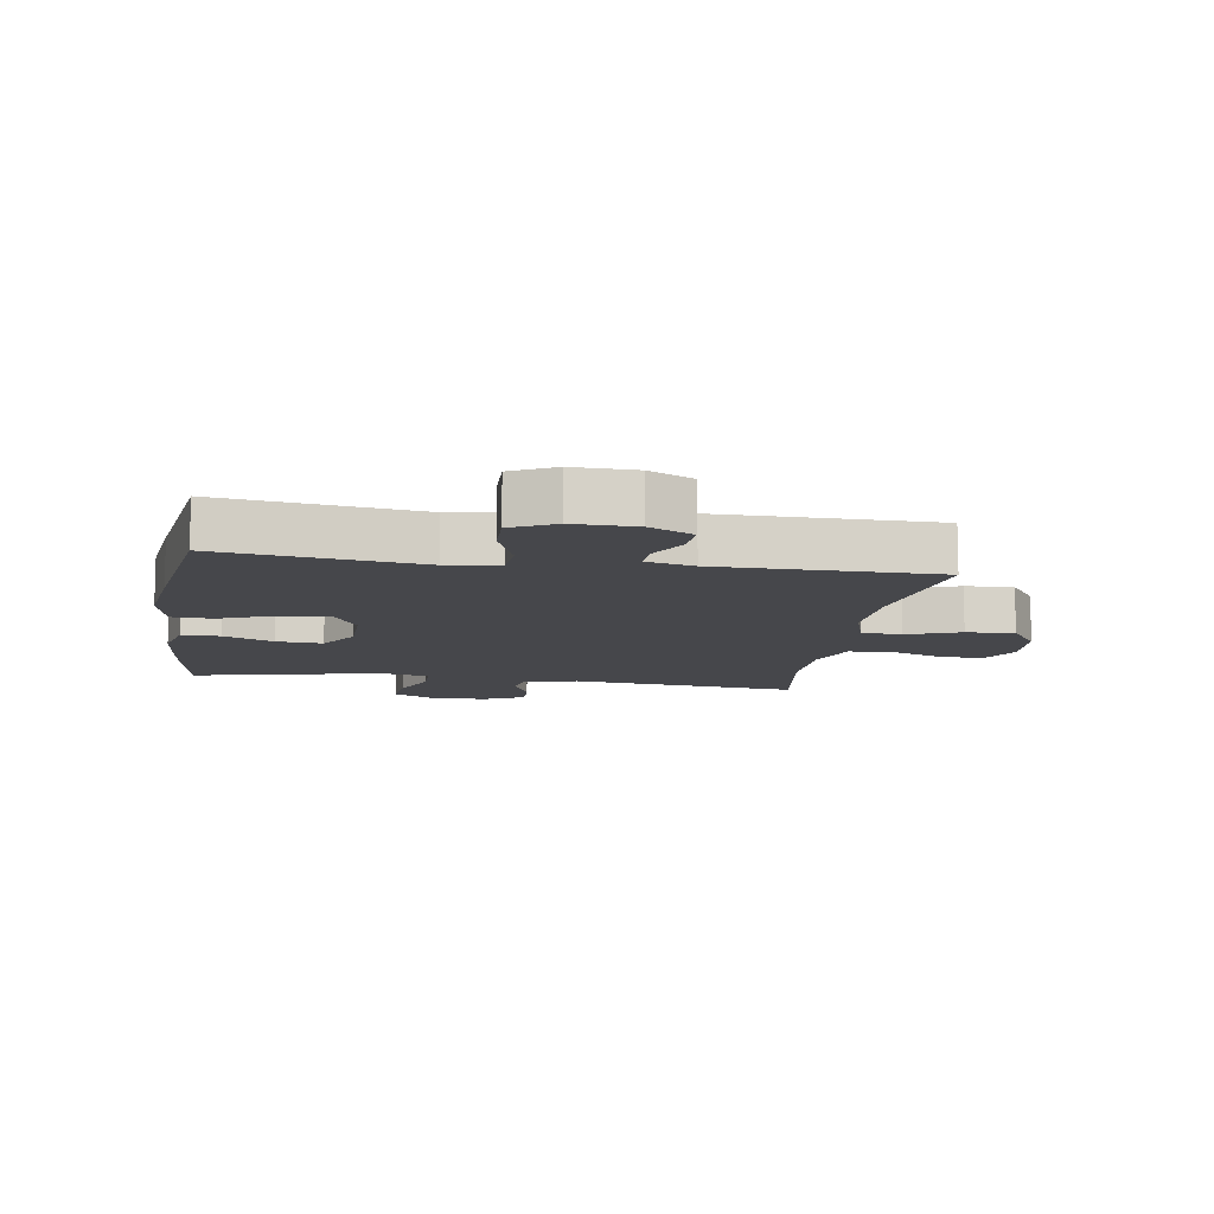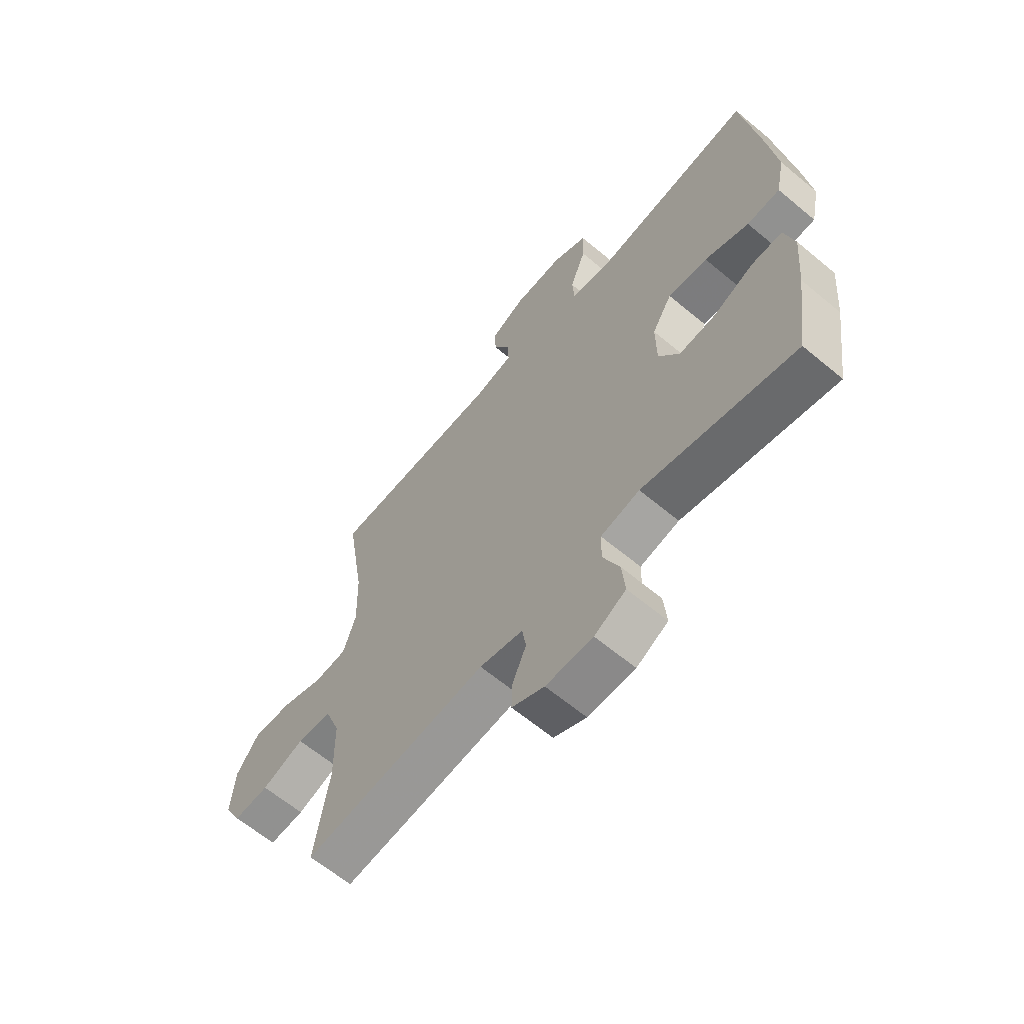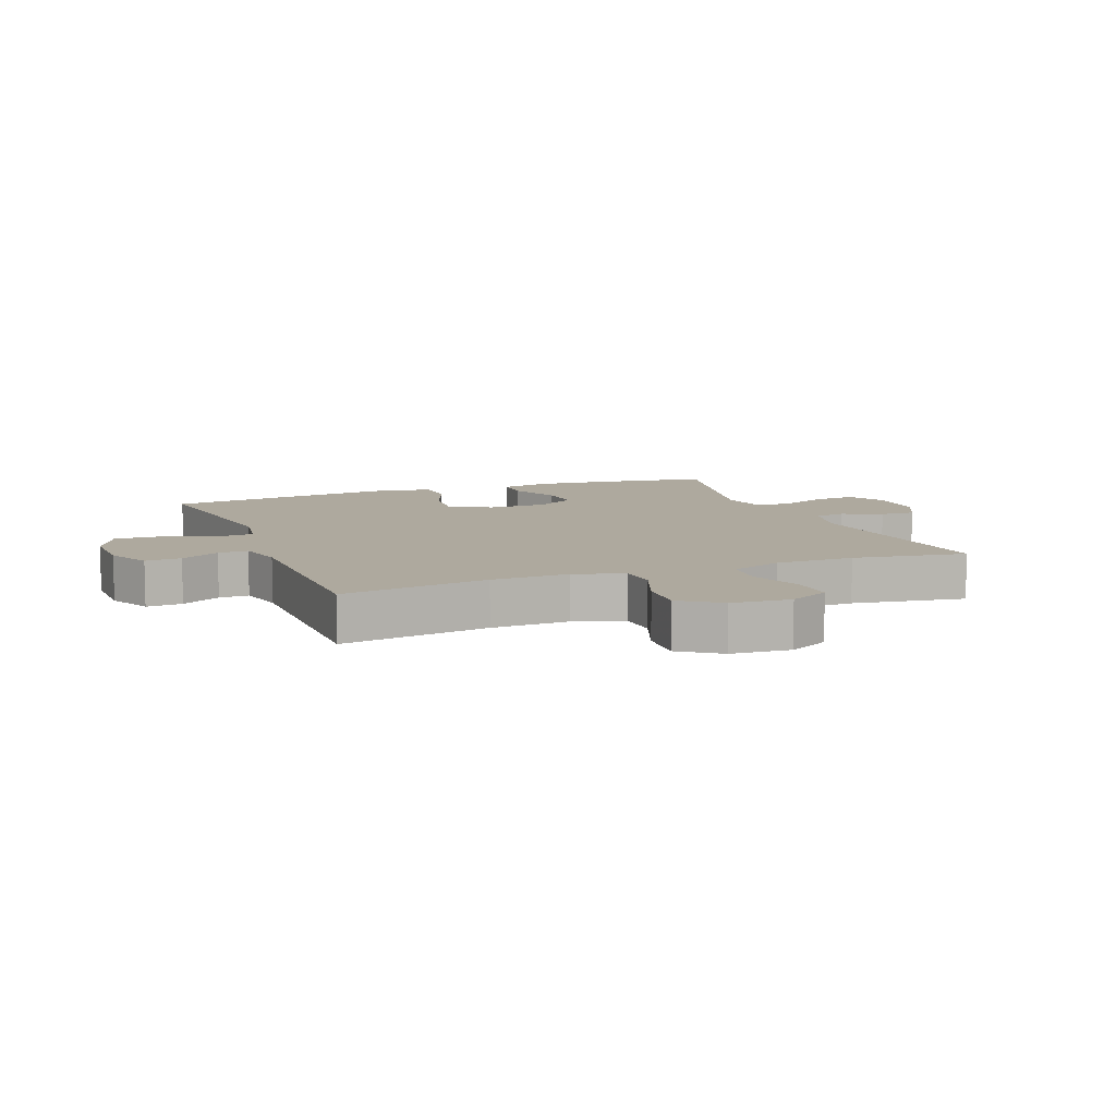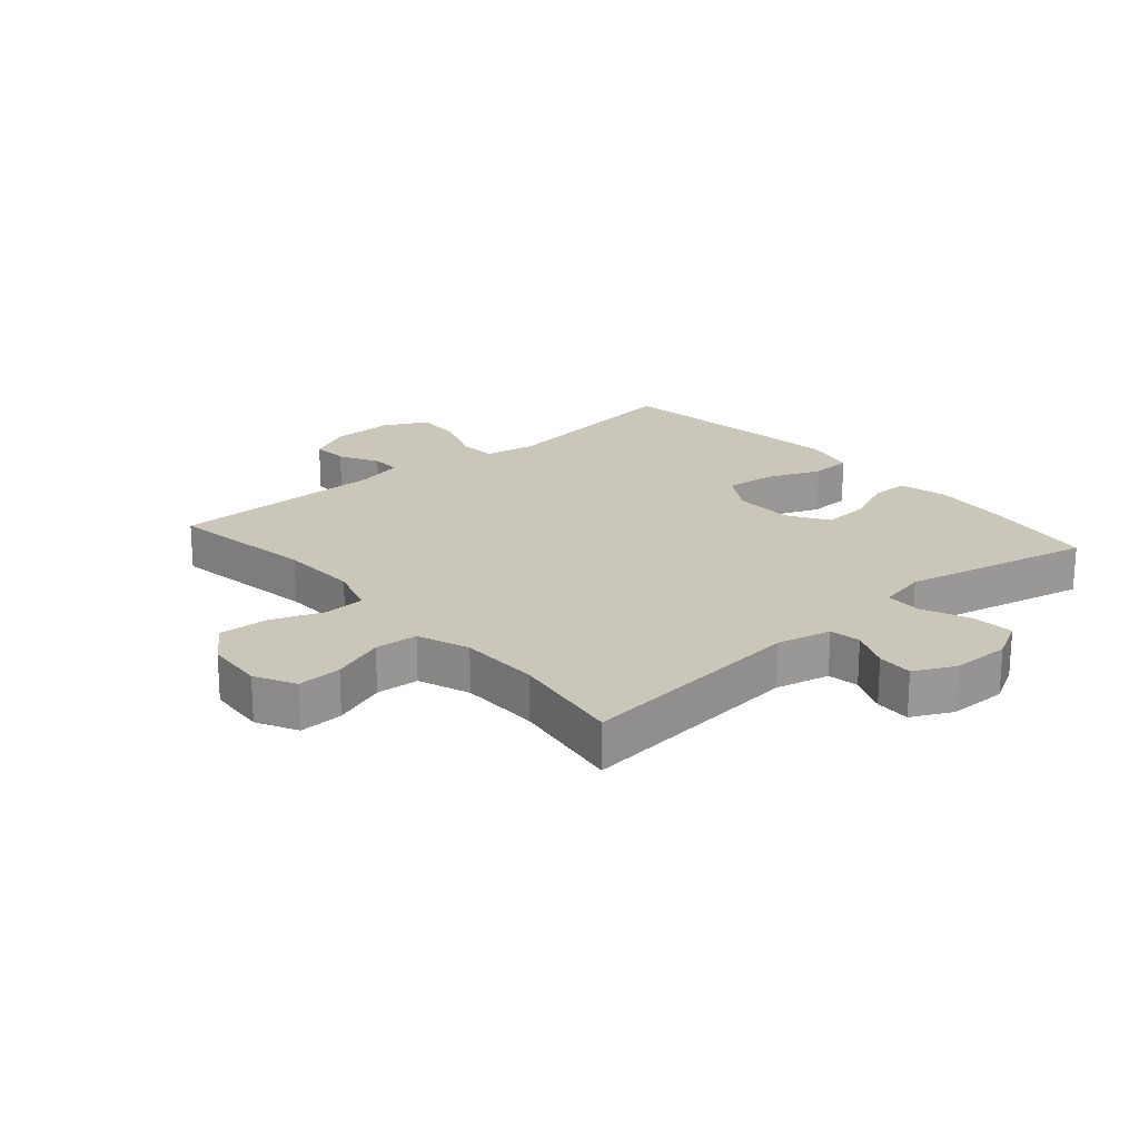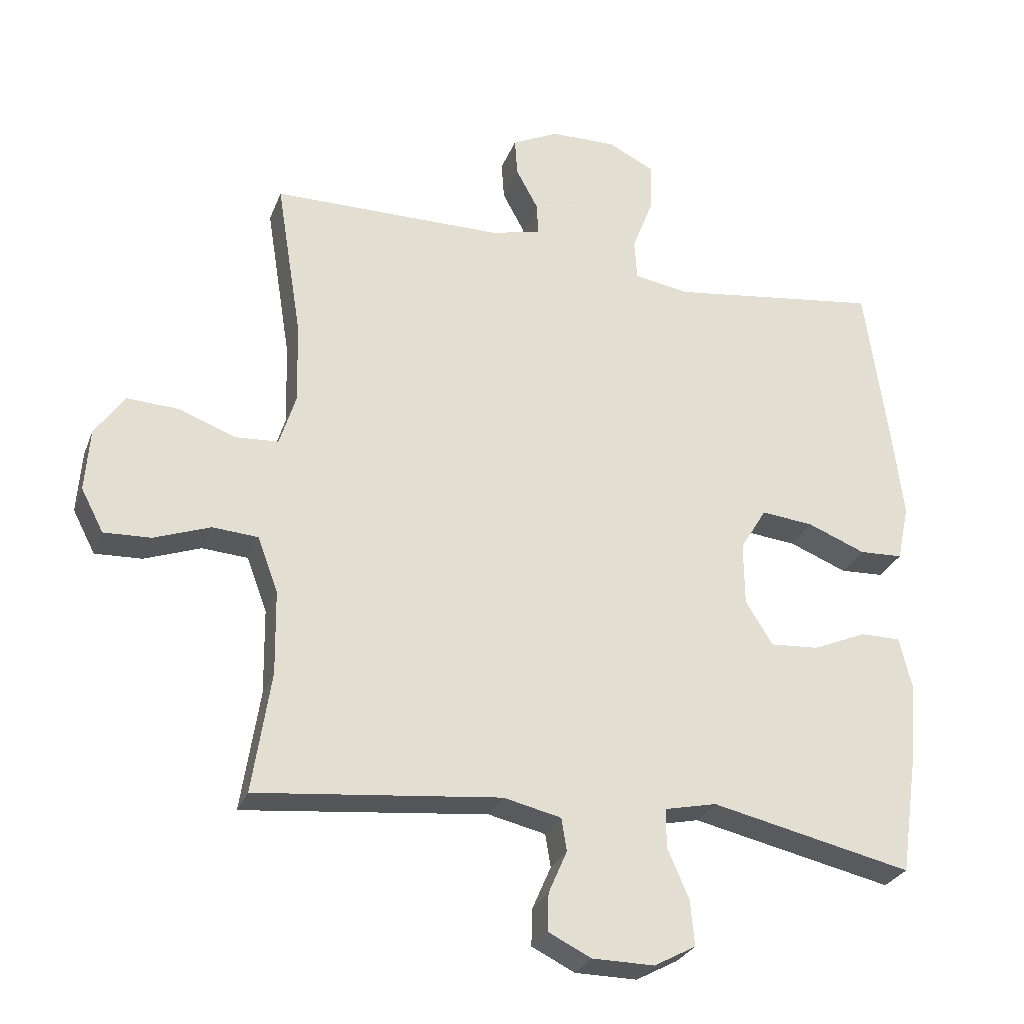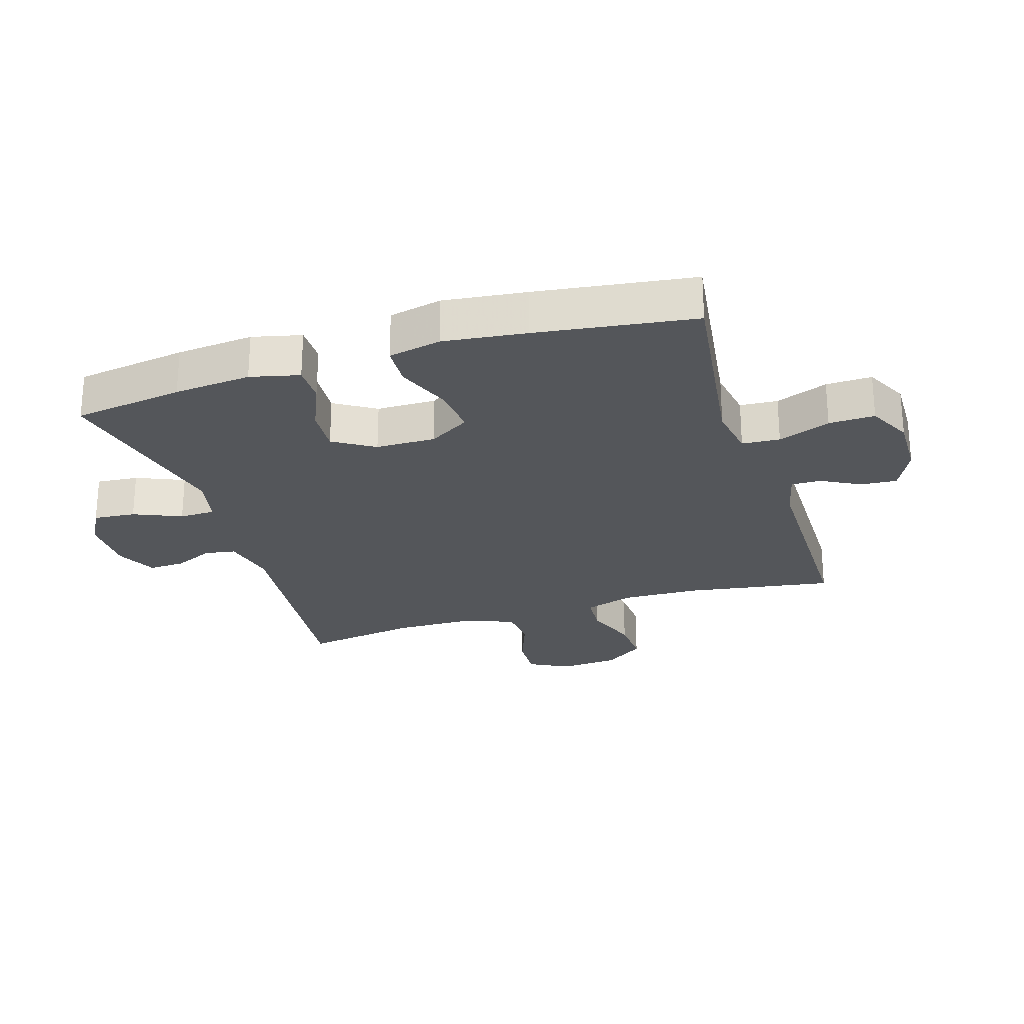
<metadata>
{"format":"obj","ext":"obj","renderer":"f3d","projection":"perspective","resolution":1024,"background":"white","views":[{"elev":-10.7,"azim":-8.9,"up":"+Y"},{"elev":-63.8,"azim":-130.0,"up":"+Z"},{"elev":9.0,"azim":68.8,"up":"+Y"},{"elev":21.1,"azim":139.1,"up":"+Y"},{"elev":-27.9,"azim":161.6,"up":"+Z"},{"elev":-25.5,"azim":-72.6,"up":"+Y"}]}
</metadata>
<code>
v 0.5 0.07 -0.5
v 0.131 0.07 -0.462
v 0.044 0.07 -0.482
v 0.036 0.07 -0.532
v 0.064 0.07 -0.596
v 0.066 0.07 -0.653
v 0.001 0.07 -0.685
v -0.093 0.07 -0.686
v -0.156 0.07 -0.652
v -0.15 0.07 -0.584
v -0.117 0.07 -0.507
v -0.118 0.07 -0.449
v -0.196 0.07 -0.432
v -0.5 0.07 -0.5
v -0.526 0.07 -0.322
v -0.537 0.07 -0.198
v -0.518 0.07 -0.119
v -0.457 0.07 -0.119
v -0.376 0.07 -0.154
v -0.302 0.07 -0.159
v -0.261 0.07 -0.093
v -0.26 0.07 0.003
v -0.3 0.07 0.069
v -0.379 0.07 0.061
v -0.467 0.07 0.026
v -0.533 0.07 0.029
v -0.551 0.07 0.114
v -0.535 0.07 0.247
v -0.5 0.07 0.5
v -0.181 0.07 0.457
v -0.097 0.07 0.471
v -0.093 0.07 0.532
v -0.125 0.07 0.616
v -0.127 0.07 0.69
v -0.057 0.07 0.725
v 0.043 0.07 0.723
v 0.113 0.07 0.689
v 0.109 0.07 0.631
v 0.075 0.07 0.568
v 0.074 0.07 0.52
v 0.15 0.07 0.502
v 0.5 0.07 0.5
v 0.462 0.07 0.262
v 0.458 0.07 0.137
v 0.483 0.07 0.057
v 0.548 0.07 0.053
v 0.634 0.07 0.085
v 0.712 0.07 0.089
v 0.757 0.07 0.025
v 0.764 0.07 -0.07
v 0.73 0.07 -0.135
v 0.659 0.07 -0.132
v 0.574 0.07 -0.101
v 0.505 0.07 -0.106
v 0.474 0.07 -0.189
v 0.472 0.07 -0.317
v 0.5 0 -0.5
v 0.131 0 -0.462
v 0.044 0 -0.482
v 0.036 0 -0.532
v 0.064 0 -0.596
v 0.066 0 -0.653
v 0.001 0 -0.685
v -0.093 0 -0.686
v -0.156 0 -0.652
v -0.15 0 -0.584
v -0.117 0 -0.507
v -0.118 0 -0.449
v -0.196 0 -0.432
v -0.5 0 -0.5
v -0.526 0 -0.322
v -0.537 0 -0.198
v -0.518 0 -0.119
v -0.457 0 -0.119
v -0.376 0 -0.154
v -0.302 0 -0.159
v -0.261 0 -0.093
v -0.26 0 0.003
v -0.3 0 0.069
v -0.379 0 0.061
v -0.467 0 0.026
v -0.533 0 0.029
v -0.551 0 0.114
v -0.535 0 0.247
v -0.5 0 0.5
v -0.181 0 0.457
v -0.097 0 0.471
v -0.093 0 0.532
v -0.125 0 0.616
v -0.127 0 0.69
v -0.057 0 0.725
v 0.043 0 0.723
v 0.113 0 0.689
v 0.109 0 0.631
v 0.075 0 0.568
v 0.074 0 0.52
v 0.15 0 0.502
v 0.5 0 0.5
v 0.462 0 0.262
v 0.458 0 0.137
v 0.483 0 0.057
v 0.548 0 0.053
v 0.634 0 0.085
v 0.712 0 0.089
v 0.757 0 0.025
v 0.764 0 -0.07
v 0.73 0 -0.135
v 0.659 0 -0.132
v 0.574 0 -0.101
v 0.505 0 -0.106
v 0.474 0 -0.189
v 0.472 0 -0.317
f 51 52 53
f 50 51 53
f 49 50 53
f 48 49 53
f 47 48 53
f 46 47 53
f 45 46 53 54
f 44 45 54 55
f 41 42 43
f 40 41 43 44
f 37 38 39
f 36 37 39
f 35 36 39
f 34 35 39
f 33 34 39
f 32 33 39
f 31 32 39 40
f 28 29 30
f 27 28 30
f 26 27 30
f 25 26 30
f 24 25 30
f 23 24 30 31
f 44 55 56
f 40 44 56
f 31 40 56
f 23 31 56
f 22 23 56
f 17 18 19
f 16 17 19
f 15 16 19
f 14 15 19
f 13 14 19
f 12 13 19 20
f 9 10 11
f 8 9 11
f 7 8 11
f 6 7 11
f 5 6 11
f 4 5 11
f 3 4 11 12
f 12 20 21
f 3 12 21
f 2 3 21
f 21 22 56
f 2 21 56
f 1 2 56
f 109 108 107
f 109 107 106
f 109 106 105
f 109 105 104
f 109 104 103
f 109 103 102
f 110 109 102 101
f 111 110 101 100
f 99 98 97
f 100 99 97 96
f 95 94 93
f 95 93 92
f 95 92 91
f 95 91 90
f 95 90 89
f 95 89 88
f 96 95 88 87
f 86 85 84
f 86 84 83
f 86 83 82
f 86 82 81
f 86 81 80
f 87 86 80 79
f 112 111 100
f 112 100 96
f 112 96 87
f 112 87 79
f 112 79 78
f 75 74 73
f 75 73 72
f 75 72 71
f 75 71 70
f 75 70 69
f 76 75 69 68
f 67 66 65
f 67 65 64
f 67 64 63
f 67 63 62
f 67 62 61
f 67 61 60
f 68 67 60 59
f 77 76 68
f 77 68 59
f 77 59 58
f 112 78 77
f 112 77 58
f 112 58 57
f 1 57 58 2
f 2 58 59 3
f 3 59 60 4
f 4 60 61 5
f 5 61 62 6
f 6 62 63 7
f 7 63 64 8
f 8 64 65 9
f 9 65 66 10
f 10 66 67 11
f 11 67 68 12
f 12 68 69 13
f 13 69 70 14
f 14 70 71 15
f 15 71 72 16
f 16 72 73 17
f 17 73 74 18
f 18 74 75 19
f 19 75 76 20
f 20 76 77 21
f 21 77 78 22
f 22 78 79 23
f 23 79 80 24
f 24 80 81 25
f 25 81 82 26
f 26 82 83 27
f 27 83 84 28
f 28 84 85 29
f 29 85 86 30
f 30 86 87 31
f 31 87 88 32
f 32 88 89 33
f 33 89 90 34
f 34 90 91 35
f 35 91 92 36
f 36 92 93 37
f 37 93 94 38
f 38 94 95 39
f 39 95 96 40
f 40 96 97 41
f 41 97 98 42
f 42 98 99 43
f 43 99 100 44
f 44 100 101 45
f 45 101 102 46
f 46 102 103 47
f 47 103 104 48
f 48 104 105 49
f 49 105 106 50
f 50 106 107 51
f 51 107 108 52
f 52 108 109 53
f 53 109 110 54
f 54 110 111 55
f 55 111 112 56
f 56 112 57 1

</code>
